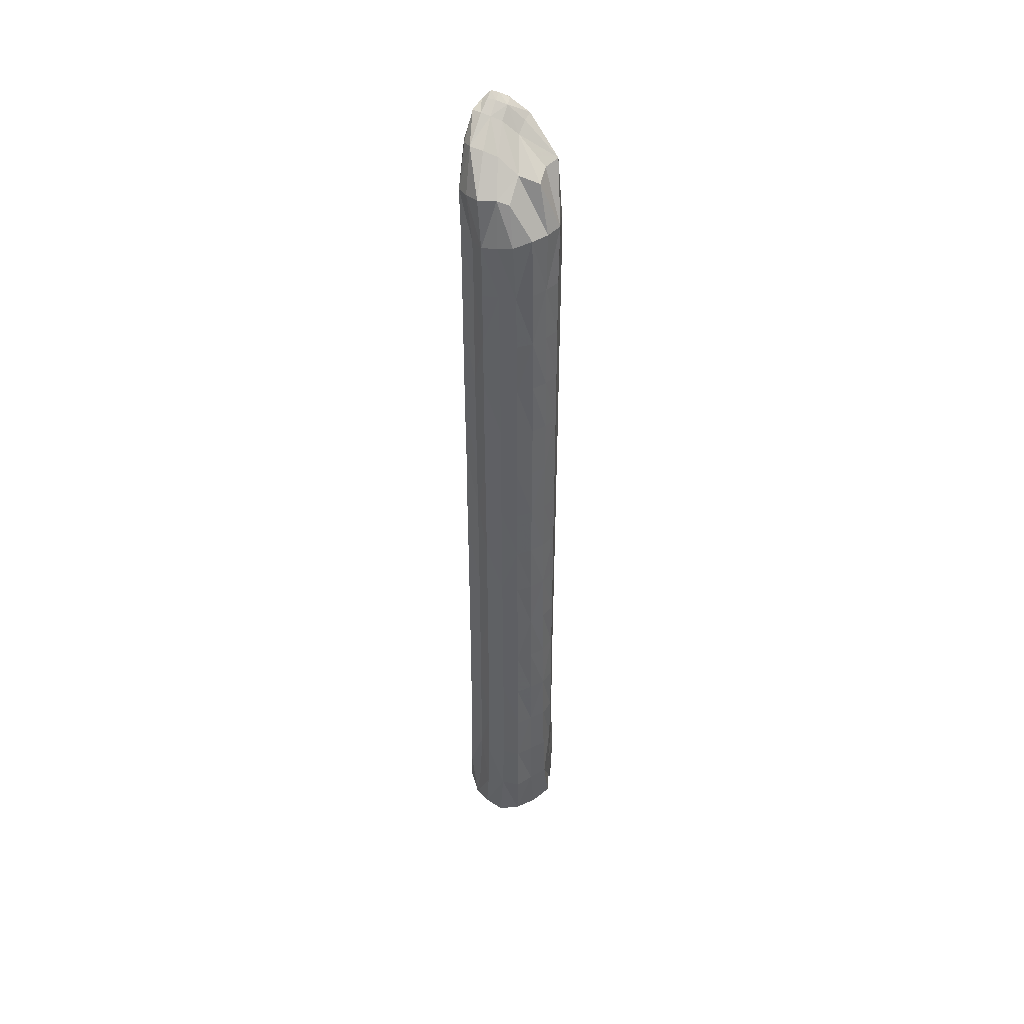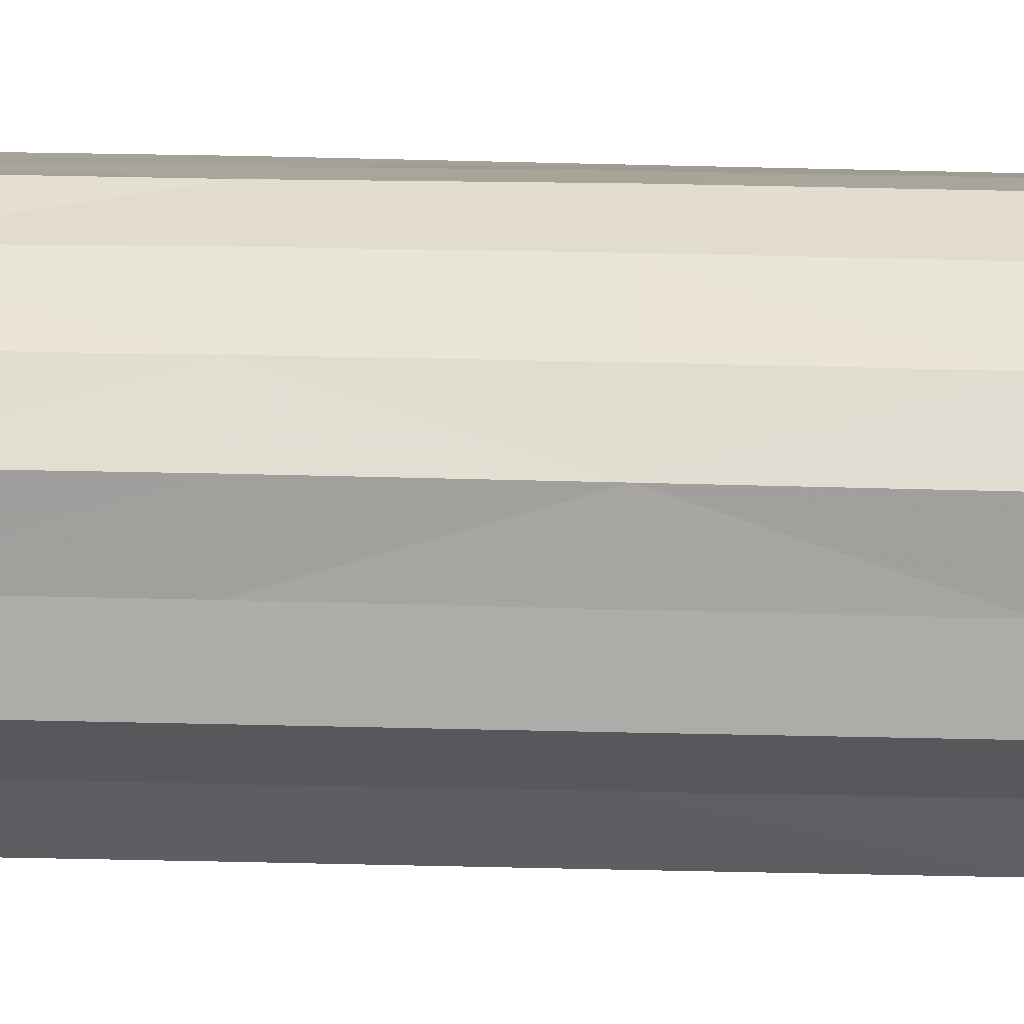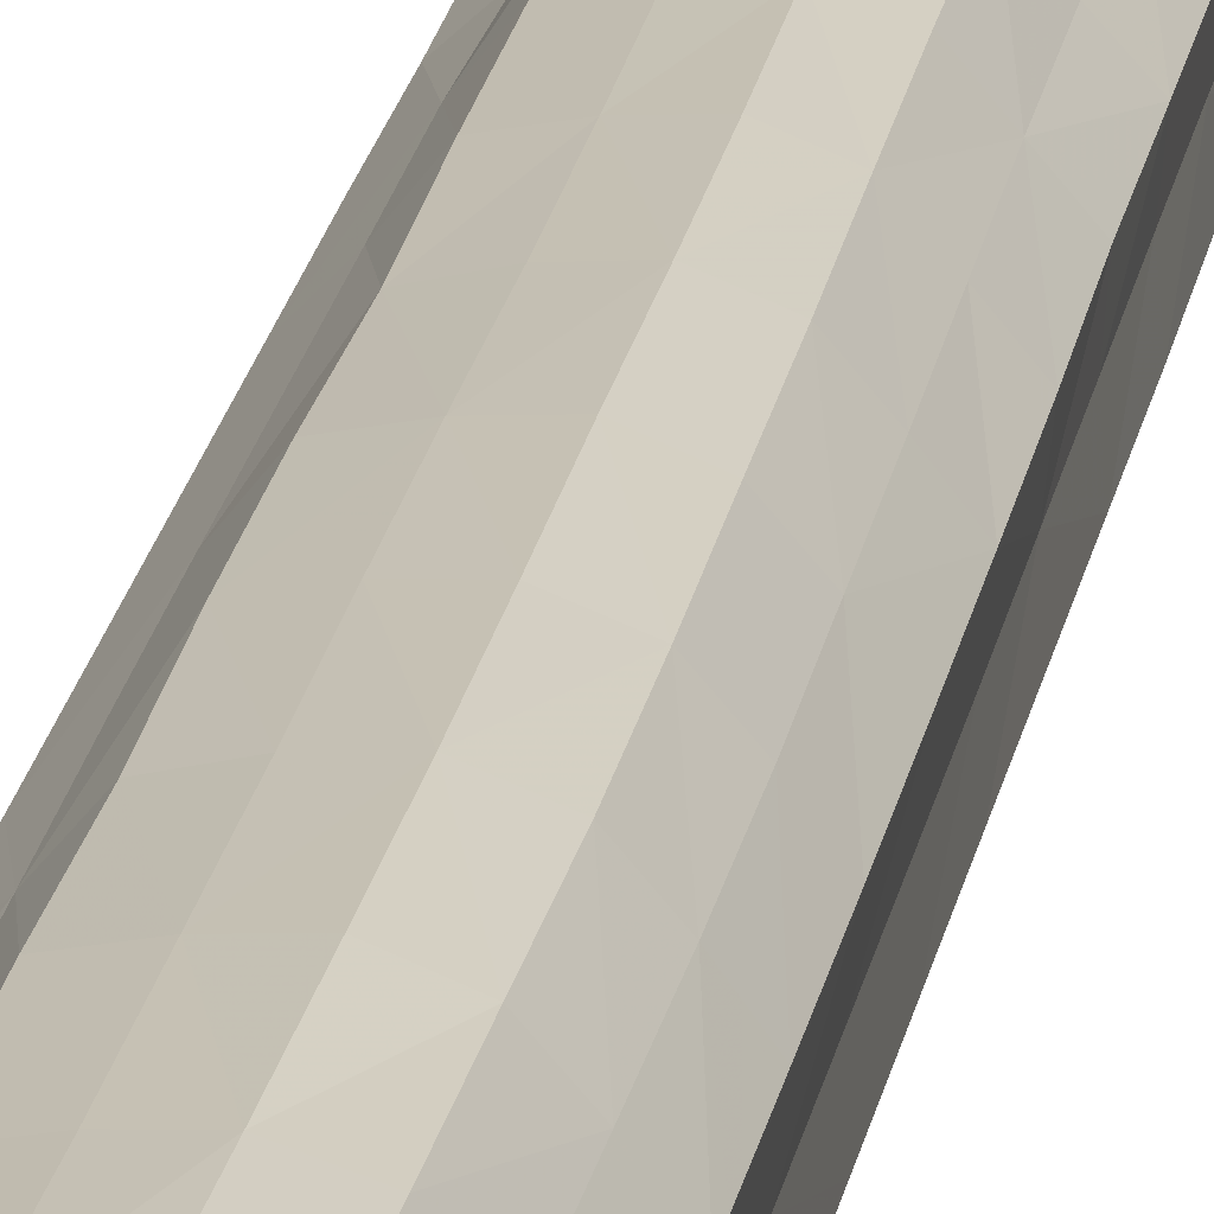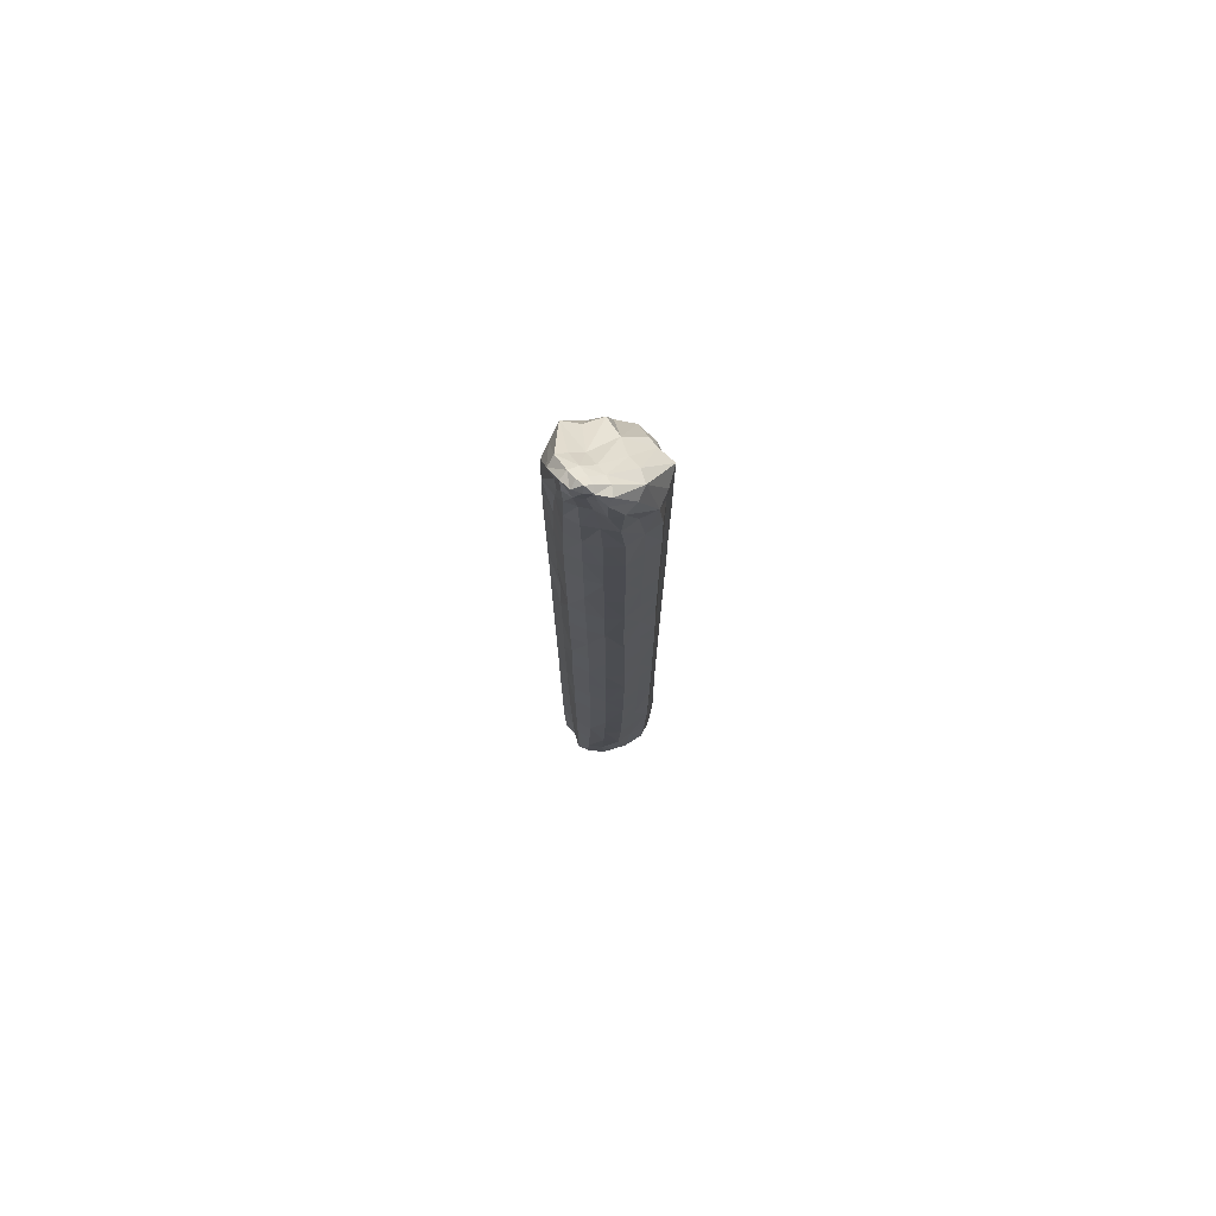
<metadata>
{"format":"obj","ext":"obj","renderer":"f3d","projection":"perspective","resolution":1024,"background":"white","views":[{"elev":41.8,"azim":144.7,"up":"+Y"},{"elev":56.5,"azim":-88.6,"up":"+Z"},{"elev":19.6,"azim":8.9,"up":"+Z"},{"elev":75.4,"azim":14.2,"up":"+Y"}]}
</metadata>
<code>
v -12.29 1070 78.85
v 22.27 1032 87.52
v -43.84 -723 80.96
v -11.89 -717.6 38.72
v 80.41 -634.2 45.07
v -87.43 -691.2 26.51
v -83.29 -683.6 -3.3
v 59.38 936.3 -39.03
v 42.52 928.6 -53.7
v -82.84 -619.6 -40.83
v 35.68 -627.1 84.83
v 9.382 -639.9 85.52
v 11.3 -690 86.31
v 52.86 -652 69.46
v -23.98 1067 71.75
v -28.68 1059 85.45
v -11.5 1059 86.3
v 3.833 1058 83.65
v -0.8754 1062 72.66
v -11.04 1059 62.38
v 26.61 1046 78.27
v 7.002 1036 84.66
v 22.85 991 89.21
v 43.3 993.9 81.2
v 56.01 1000 61.58
v -52.57 985.6 68.19
v -39.59 995 83.03
v -42.46 1033 81.14
v -57.48 1007 59.65
v -21.96 -727.3 81.08
v -20.85 -694.7 89.22
v -43.58 -692.3 81.36
v -55.76 -694.4 62.89
v -51.46 -728.6 62.99
v -28.36 -726.6 59.33
v -2.084 -717.8 54.1
v -32.14 -721.9 38.03
v 1.16 -709.9 16.27
v 29.32 -703.1 32.22
v -29.25 -708.7 7.961
v 84.73 -567.9 37.13
v 61.78 -566.3 56.82
v 56.48 -693.2 53.05
v 87.27 -659.8 13.21
v 83.68 -572.3 2.826
v -76.22 -695.8 50.29
v -81.46 -635.9 43.21
v -86.94 -644.2 12.81
v -65.63 -711.8 4.028
v -57.56 -725.5 39.03
v -17.69 952.9 -58.92
v -45.17 965.7 -36.36
v -25.94 1010 15.63
v 9.038 964.8 -32.19
v -86.2 -680.4 -32.76
v -53.15 -689 -33.62
v -88.56 -634.9 -18.35
v 88.31 -651.2 -26.72
v 49.09 -690.6 -2.995
v 68.21 -670.2 -51.98
v 27.93 991.6 1.131
v 47.75 1003 16.56
v 87.99 939.6 -22.47
v 68.75 851.4 -53.15
v 50.69 856.5 -74.6
v 19.98 866.8 -89.23
v -88 -558.5 -20.12
v -79.01 -557.8 -47.14
v -53.94 -561.5 -66.95
v -65.72 -638.4 -54.54
v -28.35 -565.7 -87.76
v -43.46 -651.9 -81.35
v 6.242 -570 -84.13
v -3.922 -663.4 -80.9
v -20.54 -688.9 -27.48
v 34.31 -671.1 -70.62
v 14.28 -694.6 -17.75
v 40.64 -574.3 -82.77
v 63.74 -575.6 -55.43
v 61.92 -469.2 -56.57
v 85.8 -469.8 -34.17
v 86.87 -576.5 -31.4
v 40.96 -468.4 -82.64
v 41.47 -365.3 -82.39
v 61.85 -365.4 -56.65
v 9.297 -467.4 -85.49
v 10.43 -365.1 -85.94
v 11.98 -263.7 -86.59
v 42.12 -263.7 -82.04
v -23.56 -466.4 -89.03
v -21.41 -365 -89.3
v -19.18 -263.8 -89.23
v -17.46 -162.6 -88.83
v 13.24 -162.6 -87.12
v -49.45 -364.8 -76.27
v -48.32 -263.8 -78.01
v -46.95 -162.6 -78.07
v -46.77 -61.65 -79.27
v -16.45 -61.65 -88.44
v -68.49 -263.8 -53.26
v -67.61 -162.6 -53.63
v -67.21 -61.63 -53.79
v -66.44 39.05 -54.07
v -46.02 39.15 -79.54
v -87.31 -162.5 -29.68
v -87.1 -61.6 -30.29
v -86.84 39 -30.97
v -86.57 140.1 -31.7
v -65.49 140.1 -54.55
v -83.54 -61.57 1.468
v -83.51 38.99 0.8161
v -83.46 140.1 0.2564
v -83.48 241.6 -0.1306
v -86.21 241.6 -32.35
v -86.34 38.98 32.36
v -86.4 140.1 32.18
v -86.4 241.6 32.15
v -86.44 343.2 32.07
v -83.49 343.2 -0.5029
v -64.85 140.1 54.85
v -64.55 241.6 55
v -64.58 343.2 54.98
v -63.39 444.7 52.82
v -86.2 444.8 31.58
v -44.21 241.6 80.89
v -44.49 343.1 80.75
v -44.96 444.7 79.48
v -45.33 546.1 79.6
v -65.55 546.2 54.52
v -13.75 343 87.33
v -14.65 444.7 86.75
v -15.1 546.1 87.89
v -15.27 646.5 86.83
v -45.75 646.7 79.97
v 16.17 444.7 88.33
v 15.78 546.2 88.12
v 15.61 646.5 88.07
v 15.63 745.3 88.1
v -15.36 745.5 87.99
v 46.21 546.2 79.52
v 46.46 646.6 79.46
v 46.54 745.4 79.46
v 44.16 838.2 78.68
v 14.6 838.2 87.68
v 66.86 646.7 53.94
v 67.4 745.9 53.74
v 66.17 839.4 54.26
v 57.74 923.2 60.4
v 38.78 920.5 83.49
v 87.03 746.8 30.69
v 86.51 841.5 31.83
v 81.75 927.6 42.4
v 83.5 844.6 0.9966
v 86.88 932.1 12.43
v 60.79 1006 37.73
v 20.5 1046 61.61
v 9.51 1041 49.23
v -5.523 1033 36.05
v -25.73 1052 48.8
v -46.77 1026 26.9
v -63.32 1032 35.36
v -39.02 1057 60.01
v -69.27 1023 52.49
v -45.99 1052 73.76
v -24.7 1037 88.42
v -19.56 994.5 85.28
v 1.502 991.8 83.62
v -8.081 1037 84.95
v -16.62 923.1 88.44
v 10.65 921.1 86.04
v -15.64 839 87.21
v -42.22 925.5 81.85
v -44.57 840.4 80.47
v -45.56 746 80.06
v -65.07 842.8 54.74
v -66.58 746.8 54.48
v -66.03 647 54.3
v -87.42 747.9 30.82
v -86.73 647.3 31.3
v -86.59 546.3 31.67
v -83.49 647.7 -0.8492
v -83.44 546.3 -0.7166
v -83.49 444.9 -0.8264
v -85.92 546.3 -32.96
v -86.07 444.8 -33.05
v -86.14 343.3 -32.86
v -63.7 444.8 -55.45
v -63.97 343.2 -55.3
v -64.56 241.7 -55
v -44.55 343.2 -80.72
v -44.9 241.7 -80.5
v -45.37 140.2 -79.98
v -15.23 241.7 -87.94
v -15.15 140.3 -87.91
v -15.77 39.22 -88.17
v 15.03 140.4 -87.86
v 14.57 39.27 -87.67
v 14.02 -61.66 -87.41
v 43.75 39.31 -81.16
v 43.27 -61.66 -81.43
v 42.76 -162.6 -81.71
v 62.84 -61.64 -55.98
v 62.43 -162.6 -56.24
v 62.03 -263.6 -56.51
v 85.25 -162.5 -35.08
v 85.25 -263.6 -35.17
v 85.29 -365.4 -34.83
v 83.8 -263.6 -3.839
v 83.7 -365.4 -3.033
v 83.55 -469.1 -1.624
v 87.51 -365.3 29.37
v 86.99 -468.2 31.44
v 67.99 -365.1 53.44
v 66.6 -467.4 54.05
v 47.42 -365 78.36
v 45.74 -466.5 79.52
v 41.94 -562.1 81.78
v 15.3 -465.6 87.97
v 12.49 -561 86.8
v -14.5 -464.7 87.55
v -16.39 -559 88.42
v -18.89 -638.8 89.17
v -42.98 -557.3 81.6
v -43.06 -635.6 81.59
v -60.8 -556.5 57.16
v -58.38 -635.2 59.16
v -83.83 -556.6 38.4
v -84.62 -463.6 36.58
v -84.66 -463.8 7.133
v -85.54 -557.9 9.42
v -62.32 -463.7 56.16
v -63.26 -364.4 55.51
v -85.15 -364.4 35.34
v -43.27 -464.1 81.35
v -43.77 -364.5 81.16
v -43.99 -263.4 81.03
v -63.77 -263.6 55.42
v -13.5 -364.6 87
v -13.09 -263.4 87.03
v -12.89 -162.6 86.8
v -43.61 -162.5 79.73
v 17.03 -364.8 88.64
v 18.2 -263.4 89.04
v 18.79 -162.6 88.82
v 18.61 -61.53 88.53
v -13.08 -61.53 87.05
v 48.09 -263.5 76.99
v 49.34 -162.6 76.75
v 49.19 -61.55 76.6
v 48.39 39.33 76.75
v 18.51 39.3 89.11
v 69.92 -162.5 52.67
v 70.08 -61.52 52.52
v 69.29 39.35 52.7
v 68.56 140.6 53.23
v 47.92 140.5 77.38
v 87.94 -61.51 27.77
v 87.85 39.38 28.05
v 87.66 140.6 28.62
v 87.37 241.6 29.51
v 67.52 241.6 53.48
v 83.81 39.35 -3.884
v 83.75 140.5 -3.487
v 83.63 241.5 -2.601
v 83.6 342.8 -1.723
v 86.39 342.8 30.11
v 85.52 140.5 -34.44
v 85.75 241.5 -33.86
v 86 342.8 -33.23
v 86.23 444.6 -32.63
v 83.48 444.6 -0.8156
v 63.97 241.5 -55.3
v 64.24 342.8 -55.14
v 64.35 444.7 -54.84
v 64.8 546.5 -54.88
v 85.98 546.4 -32.01
v 44.34 342.8 -80.8
v 44.42 444.7 -80.71
v 44.8 546.5 -80.56
v 45.51 648.4 -80.12
v 65.35 648.1 -54.61
v 14.31 444.7 -87.56
v 15.03 546.5 -87.86
v 16.38 648.5 -88.4
v 18.14 753.6 -89.05
v 46.86 752.1 -78.69
v -14.89 546.5 -87.8
v -13.92 648.5 -87.4
v -13.06 753.9 -87.04
v -14.26 866.7 -87.54
v -43.4 648.4 -81.34
v -43.2 753.8 -81.45
v -47.43 866.9 -78.34
v -63 752.8 -55.87
v -68.28 863.3 -53.35
v -75.42 971.2 -31.82
v -87.2 856.6 -29.77
v -82.87 958.2 -4.397
v -83.47 850.5 0.8669
v -88.47 947.9 19.27
v -86.48 846 31.96
v -81.83 937.8 42.45
v -59.34 929.1 58.7
v -83.58 749.3 -2.041
v -85.77 750.9 -33.81
v -85.99 648 -33.24
v -63.2 648.3 -55.75
v -63.51 546.3 -55.56
v -43.93 546.4 -81.06
v -44.28 444.8 -80.87
v -15.54 444.7 -88.07
v -15.6 343.1 -88.09
v 14.39 343 -87.59
v 14.94 241.6 -87.82
v 44.46 241.5 -80.77
v 44.24 140.4 -80.9
v 63.59 140.5 -55.51
v 63.14 39.33 -55.81
v 85.4 39.32 -34.72
v 85.35 -61.61 -34.84
v 83.83 -61.56 -4
v 83.85 -162.5 -4.099
v 87.9 -162.5 27.9
v 87.82 -263.6 28.44
v 69 -263.6 53.05
v 66.21 750.7 -53.97
v 86.61 848.5 -30.47
v 86.54 749.4 -31.82
v 86.34 647.8 -31.82
v 83.49 748 -0.7355
v 83.47 647.4 -0.09245
v 83.48 546.3 -0.001832
v 86.79 647 31.29
v 86.68 546.3 31.43
v 86.7 444.6 30.91
v 66.4 546.2 54.14
v 65.82 444.6 53.78
v 66.38 342.8 53.68
v 45.89 444.7 78.96
v 45.96 342.8 78.26
v 46.73 241.6 77.47
v 17.07 342.9 88.69
v 18.22 241.6 89.05
v 18.68 140.5 89.16
v -12.93 241.7 86.99
v -12.64 140.4 86.86
v -13.07 39.21 87.06
v -43.6 140.3 79.64
v -44.59 39.12 80.69
v -44.55 -61.56 80.72
v -65.04 39.02 54.76
v -64.91 -61.54 54.82
v -64.34 -162.5 55.11
v -86.18 -61.56 32.76
v -85.68 -162.4 33.32
v -85.56 -263.7 34.32
v -83.59 -162.4 2.213
v -83.74 -263.7 3.409
v -84.08 -364.4 5.183
v -87.64 -263.8 -28.69
v -88.19 -364.5 -26.91
v -88.86 -464.2 -24.35
v -70.16 -364.6 -52.57
v -73.36 -464.6 -51.25
v -50.76 -465.4 -73.67
v 11.03 -717.4 72.99
g Group23897
f 11 12 13 14
f 1 15 16 17
f 1 17 18 19
f 1 19 20 15
f 2 21 18 22
f 2 22 23 24
f 2 24 25 21
f 26 27 28 29
f 3 30 31 32
f 3 32 33 34
f 3 34 35 30
f 4 36 35 37
f 4 38 39 36
f 4 37 40 38
f 5 41 42 14
f 44 45 41 5
f 5 14 43 44
f 6 46 47 48
f 6 49 50 46
f 51 52 53 54
f 7 55 56 49
f 48 57 55 7
f 7 49 6 48
f 58 44 59 60
f 8 61 62 63
f 8 64 65 9
f 9 65 66 54
f 8 9 54 61
f 10 57 67 68
f 10 68 69 70
f 10 70 55 57
f 70 69 71 72
f 70 72 56 55
f 72 71 73 74
f 72 74 75 56
f 75 74 76 77
f 75 77 38 40
f 75 40 49 56
f 77 76 60 59
f 77 59 39 38
f 76 78 79 60
f 76 74 73 78
f 79 80 81 82
f 79 82 58 60
f 79 78 83 80
f 83 84 85 80
f 83 78 73 86
f 83 86 87 84
f 87 88 89 84
f 87 86 90 91
f 87 91 92 88
f 92 93 94 88
f 92 91 95 96
f 92 96 97 93
f 97 98 99 93
f 97 96 100 101
f 97 101 102 98
f 102 103 104 98
f 102 101 105 106
f 102 106 107 103
f 107 108 109 103
f 107 106 110 111
f 107 111 112 108
f 112 113 114 108
f 112 111 115 116
f 112 116 117 113
f 117 118 119 113
f 117 116 120 121
f 117 121 122 118
f 122 123 124 118
f 122 121 125 126
f 122 126 127 123
f 127 128 129 123
f 127 126 130 131
f 127 131 132 128
f 132 133 134 128
f 132 131 135 136
f 132 136 137 133
f 137 138 139 133
f 137 136 140 141
f 137 141 142 138
f 142 143 144 138
f 142 141 145 146
f 142 146 147 143
f 147 148 149 143
f 147 146 150 151
f 147 151 152 148
f 152 25 24 148
f 152 151 153 154
f 152 154 155 25
f 155 156 21 25
f 155 154 63 62
f 155 62 157 156
f 157 20 19 156
f 157 62 61 158
f 157 158 159 20
f 159 158 53 160
f 159 160 161 162
f 159 162 15 20
f 162 161 163 164
f 162 164 16 15
f 164 163 29 28
f 164 28 165 16
f 165 28 27 166
f 165 166 167 168
f 165 168 17 16
f 168 167 23 22
f 168 22 18 17
f 167 166 169 170
f 167 170 149 23
f 170 169 171 144
f 170 144 143 149
f 171 169 172 173
f 171 173 174 139
f 171 139 138 144
f 174 173 175 176
f 174 176 177 134
f 174 134 133 139
f 177 176 178 179
f 177 179 180 129
f 177 129 128 134
f 180 179 181 182
f 180 182 183 124
f 180 124 123 129
f 183 182 184 185
f 183 185 186 119
f 183 119 118 124
f 186 185 187 188
f 186 188 189 114
f 186 114 113 119
f 189 188 190 191
f 189 191 192 109
f 189 109 108 114
f 192 191 193 194
f 192 194 195 104
f 192 104 103 109
f 195 194 196 197
f 195 197 198 99
f 195 99 98 104
f 198 197 199 200
f 198 200 201 94
f 198 94 93 99
f 201 200 202 203
f 201 203 204 89
f 201 89 88 94
f 204 203 205 206
f 204 206 207 85
f 204 85 84 89
f 207 206 208 209
f 207 209 210 81
f 207 81 80 85
f 210 209 211 212
f 210 212 41 45
f 210 45 82 81
f 212 211 213 214
f 212 214 42 41
f 214 213 215 216
f 214 216 217 42
f 217 216 218 219
f 217 219 12 11
f 217 11 14 42
f 219 218 220 221
f 219 221 222 12
f 222 221 223 224
f 222 224 32 31
f 222 31 13 12
f 224 223 225 226
f 224 226 33 32
f 226 225 227 47
f 226 47 46 33
f 227 228 229 230
f 227 230 48 47
f 227 225 231 228
f 231 232 233 228
f 231 225 223 234
f 231 234 235 232
f 235 236 237 232
f 235 234 220 238
f 235 238 239 236
f 239 240 241 236
f 239 238 242 243
f 239 243 244 240
f 244 245 246 240
f 244 243 247 248
f 244 248 249 245
f 249 250 251 245
f 249 248 252 253
f 249 253 254 250
f 254 255 256 250
f 254 253 257 258
f 254 258 259 255
f 259 260 261 255
f 259 258 262 263
f 259 263 264 260
f 264 265 266 260
f 264 263 267 268
f 264 268 269 265
f 269 270 271 265
f 269 268 272 273
f 269 273 274 270
f 274 275 276 270
f 274 273 277 278
f 274 278 279 275
f 279 280 281 275
f 279 278 282 283
f 279 283 284 280
f 284 285 286 280
f 284 283 287 288
f 284 288 289 285
f 289 290 66 285
f 289 288 291 292
f 289 292 293 290
f 293 52 51 290
f 293 292 294 295
f 293 295 296 52
f 296 160 53 52
f 296 295 297 298
f 296 298 161 160
f 298 297 299 300
f 298 300 163 161
f 300 299 301 302
f 300 302 29 163
f 302 301 175 303
f 302 303 26 29
f 303 175 173 172
f 303 172 27 26
f 301 299 304 178
f 301 178 176 175
f 304 299 297 305
f 304 305 306 181
f 304 181 179 178
f 306 305 294 307
f 306 307 308 184
f 306 184 182 181
f 308 307 291 309
f 308 309 310 187
f 308 187 185 184
f 310 309 287 311
f 310 311 312 190
f 310 190 188 187
f 312 311 282 313
f 312 313 314 193
f 312 193 191 190
f 314 313 277 315
f 314 315 316 196
f 314 196 194 193
f 316 315 272 317
f 316 317 318 199
f 316 199 197 196
f 318 317 267 319
f 318 319 320 202
f 318 202 200 199
f 320 319 262 321
f 320 321 322 205
f 320 205 203 202
f 322 321 257 323
f 322 323 324 208
f 322 208 206 205
f 324 323 252 325
f 324 325 213 211
f 324 211 209 208
f 325 252 248 247
f 325 247 215 213
f 323 257 253 252
f 321 262 258 257
f 319 267 263 262
f 317 272 268 267
f 315 277 273 272
f 313 282 278 277
f 311 287 283 282
f 309 291 288 287
f 307 294 292 291
f 305 297 295 294
f 290 51 54 66
f 286 65 64 326
f 286 326 281 280
f 286 285 66 65
f 326 64 327 328
f 326 328 329 281
f 329 328 330 331
f 329 331 332 276
f 329 276 275 281
f 332 331 333 334
f 332 334 335 271
f 332 271 270 276
f 335 334 336 337
f 335 337 338 266
f 335 266 265 271
f 338 337 339 340
f 338 340 341 261
f 338 261 260 266
f 341 340 342 343
f 341 343 344 256
f 341 256 255 261
f 344 343 345 346
f 344 346 347 251
f 344 251 250 256
f 347 346 348 349
f 347 349 350 246
f 347 246 245 251
f 350 349 351 352
f 350 352 353 241
f 350 241 240 246
f 353 352 354 355
f 353 355 356 237
f 353 237 236 241
f 356 355 357 358
f 356 358 359 233
f 356 233 232 237
f 359 358 360 361
f 359 361 362 229
f 359 229 228 233
f 362 361 363 364
f 362 364 68 67
f 362 67 230 229
f 364 363 95 365
f 364 365 69 68
f 365 95 91 90
f 365 90 71 69
f 363 100 96 95
f 363 361 360 100
f 360 105 101 100
f 360 358 357 105
f 357 110 106 105
f 357 355 354 110
f 354 115 111 110
f 354 352 351 115
f 351 120 116 115
f 351 349 348 120
f 348 125 121 120
f 348 346 345 125
f 345 130 126 125
f 345 343 342 130
f 342 135 131 130
f 342 340 339 135
f 339 140 136 135
f 339 337 336 140
f 336 145 141 140
f 336 334 333 145
f 333 150 146 145
f 333 331 330 150
f 330 153 151 150
f 330 328 327 153
f 327 63 154 153
f 327 64 8 63
f 247 243 242 215
f 242 238 220 218
f 242 218 216 215
f 234 223 221 220
f 230 67 57 48
f 172 169 166 27
f 158 61 54 53
f 156 19 18 21
f 149 148 24 23
f 90 86 73 71
f 82 45 44 58
f 59 44 43 39
f 50 49 40 37
f 50 37 35 34
f 50 34 33 46
f 43 14 13 366
f 43 366 36 39
f 366 13 31 30
f 366 30 35 36

</code>
